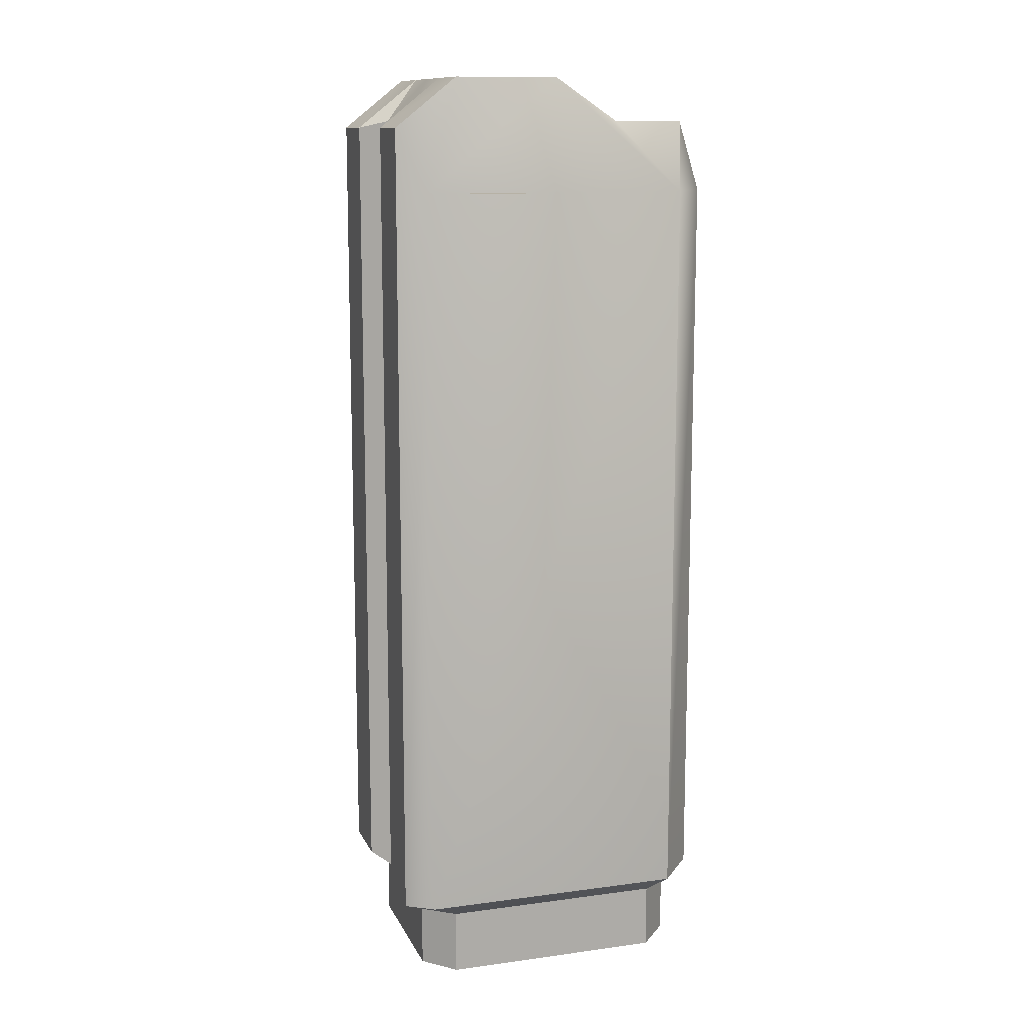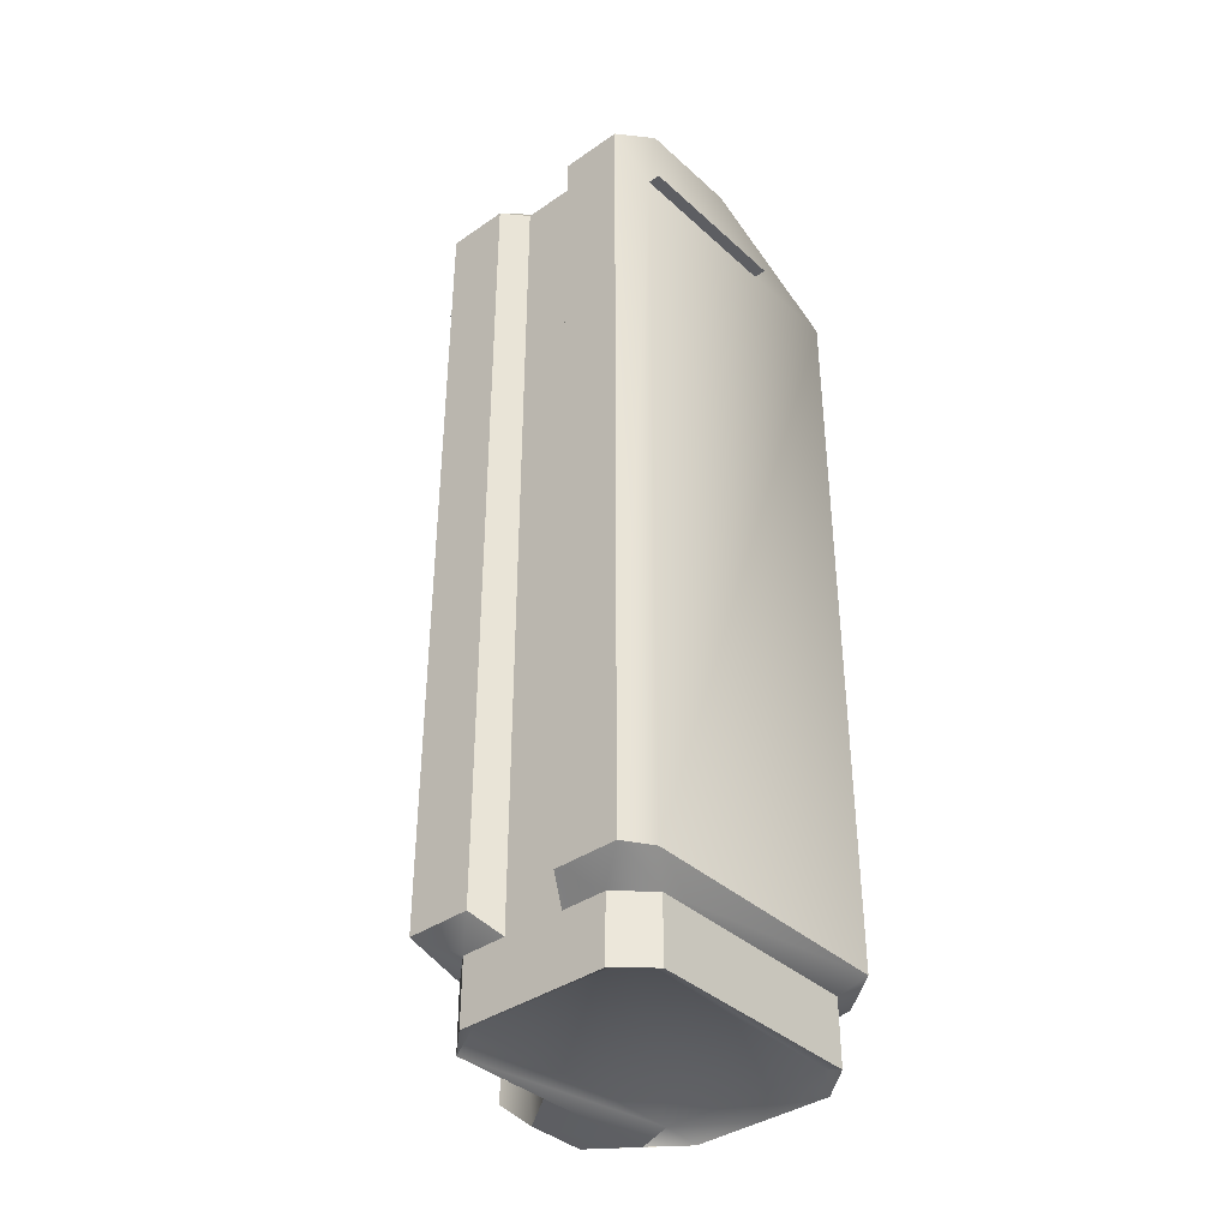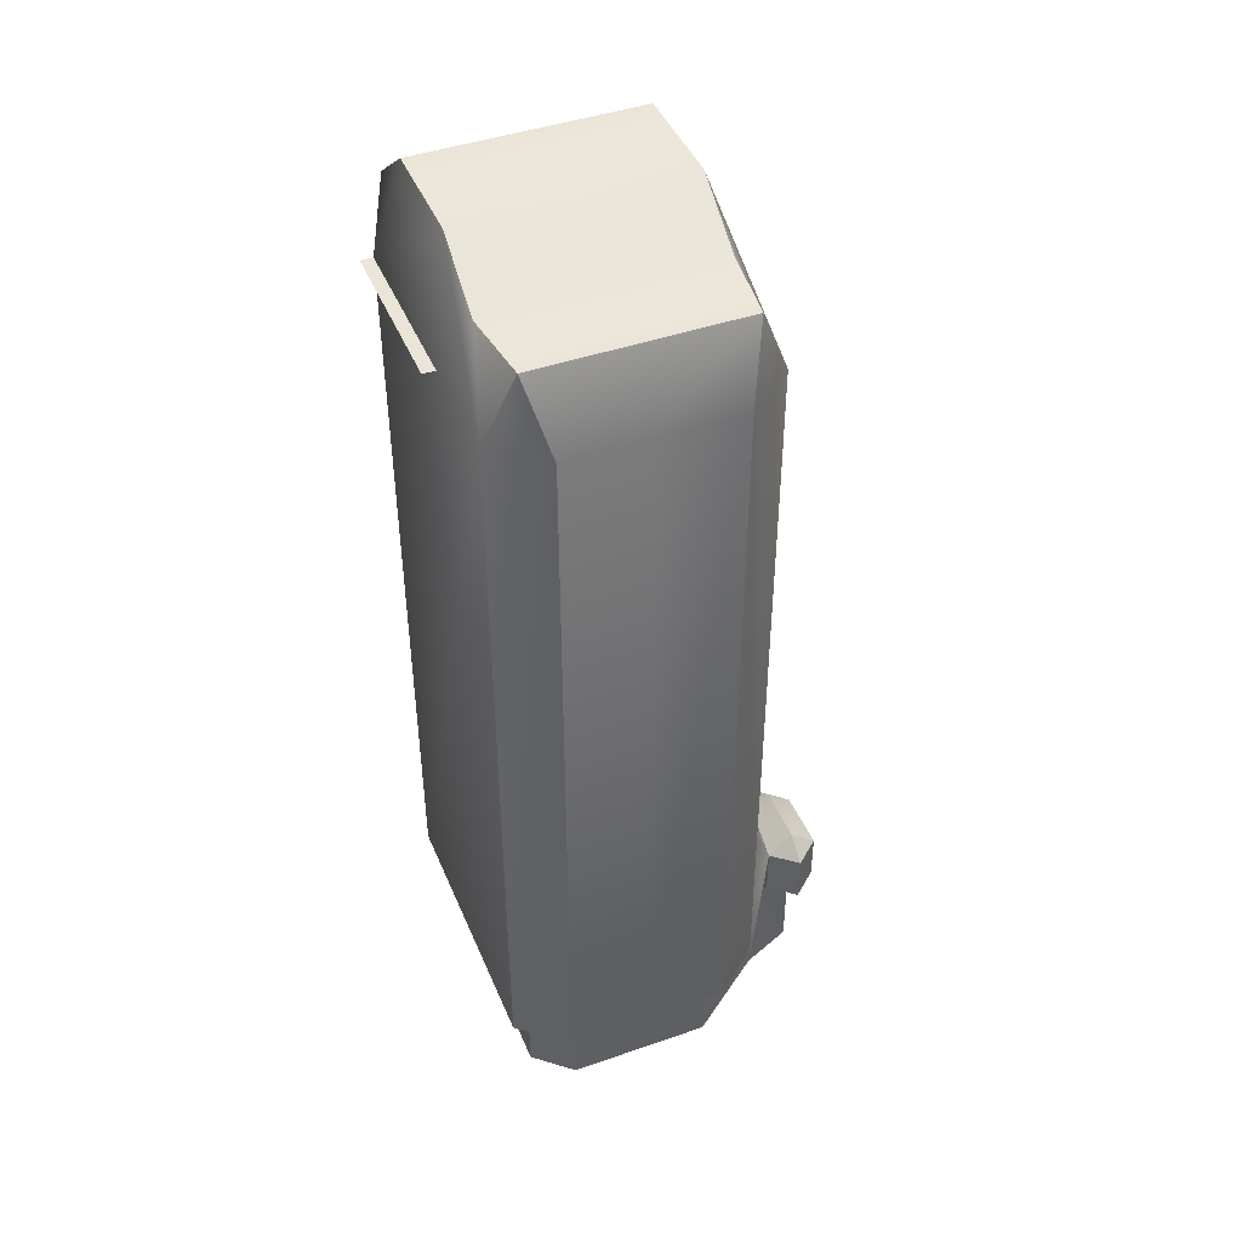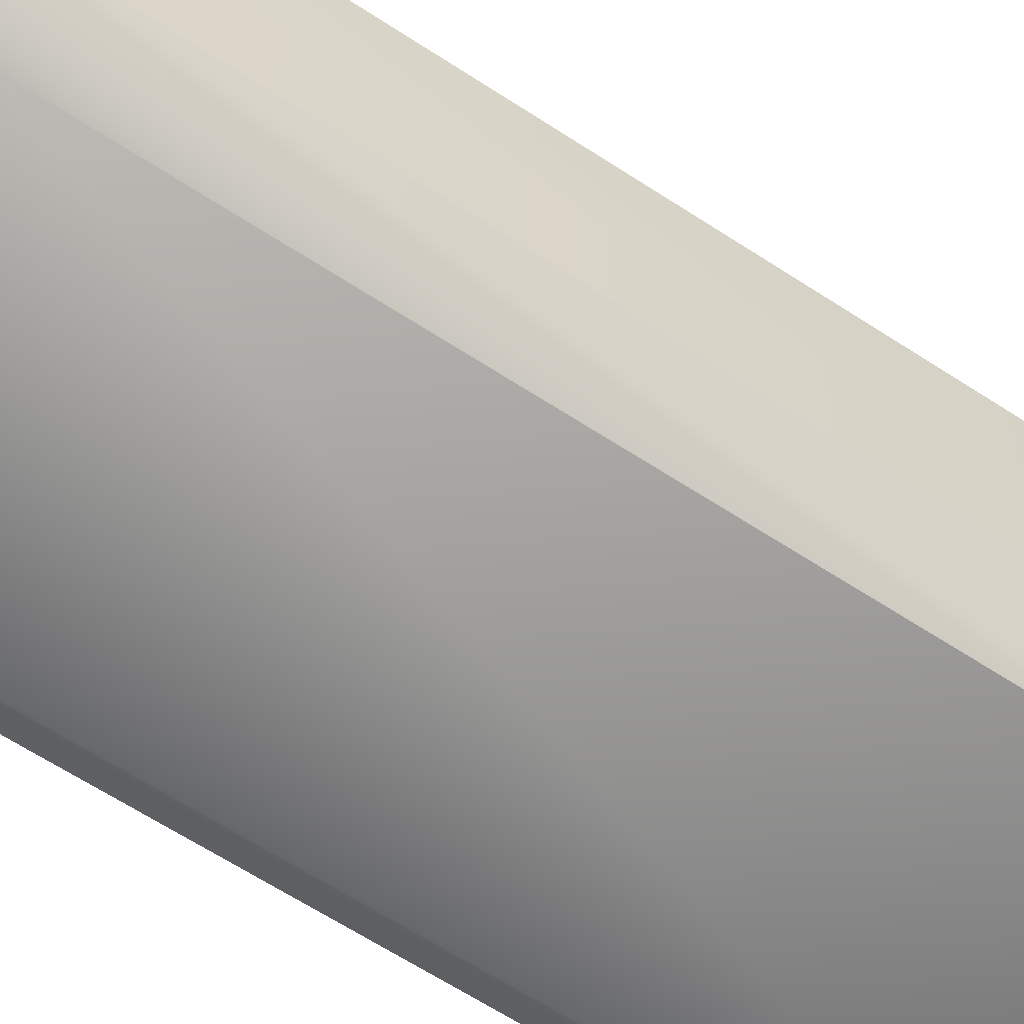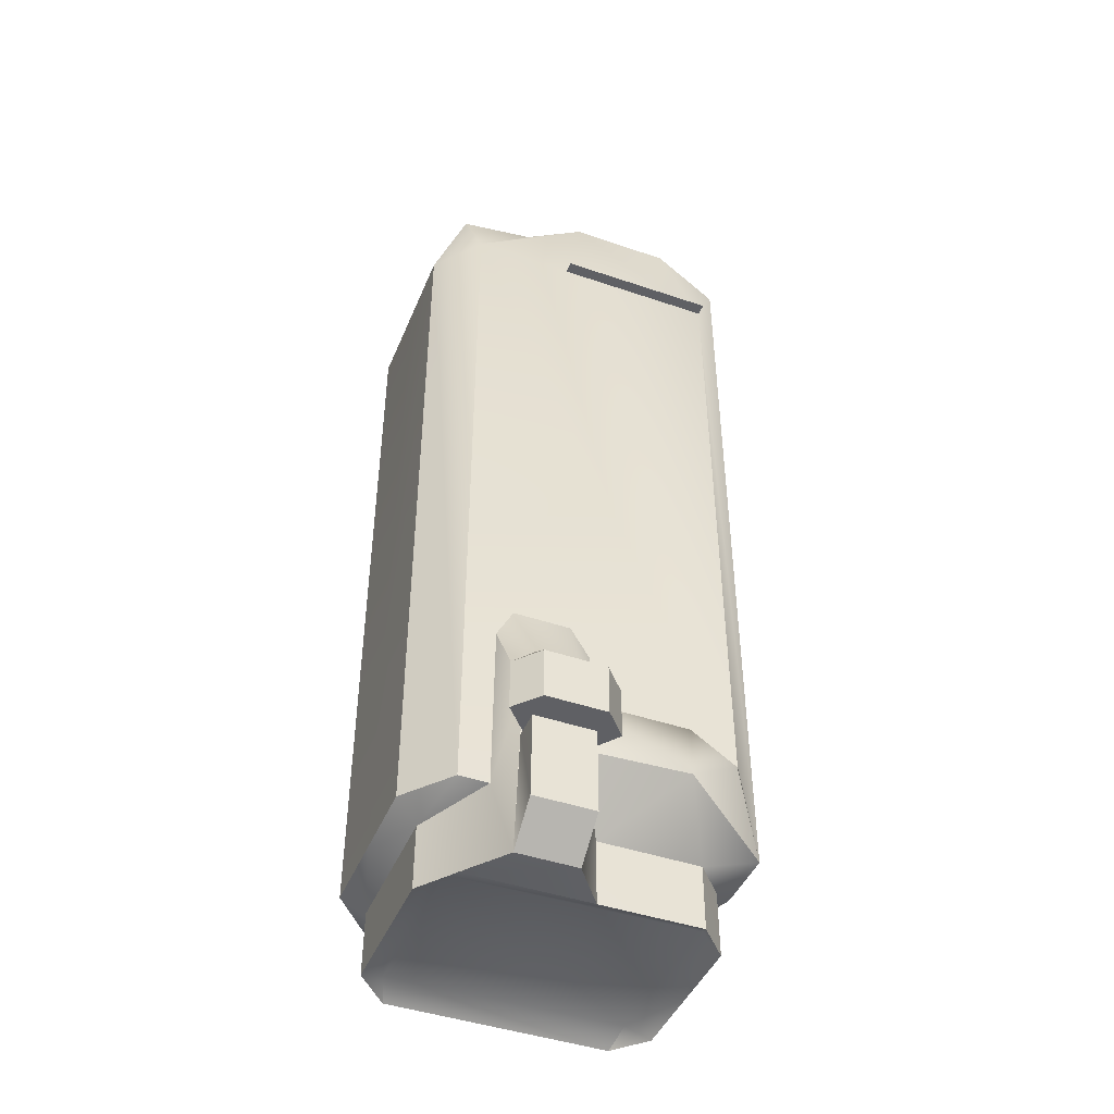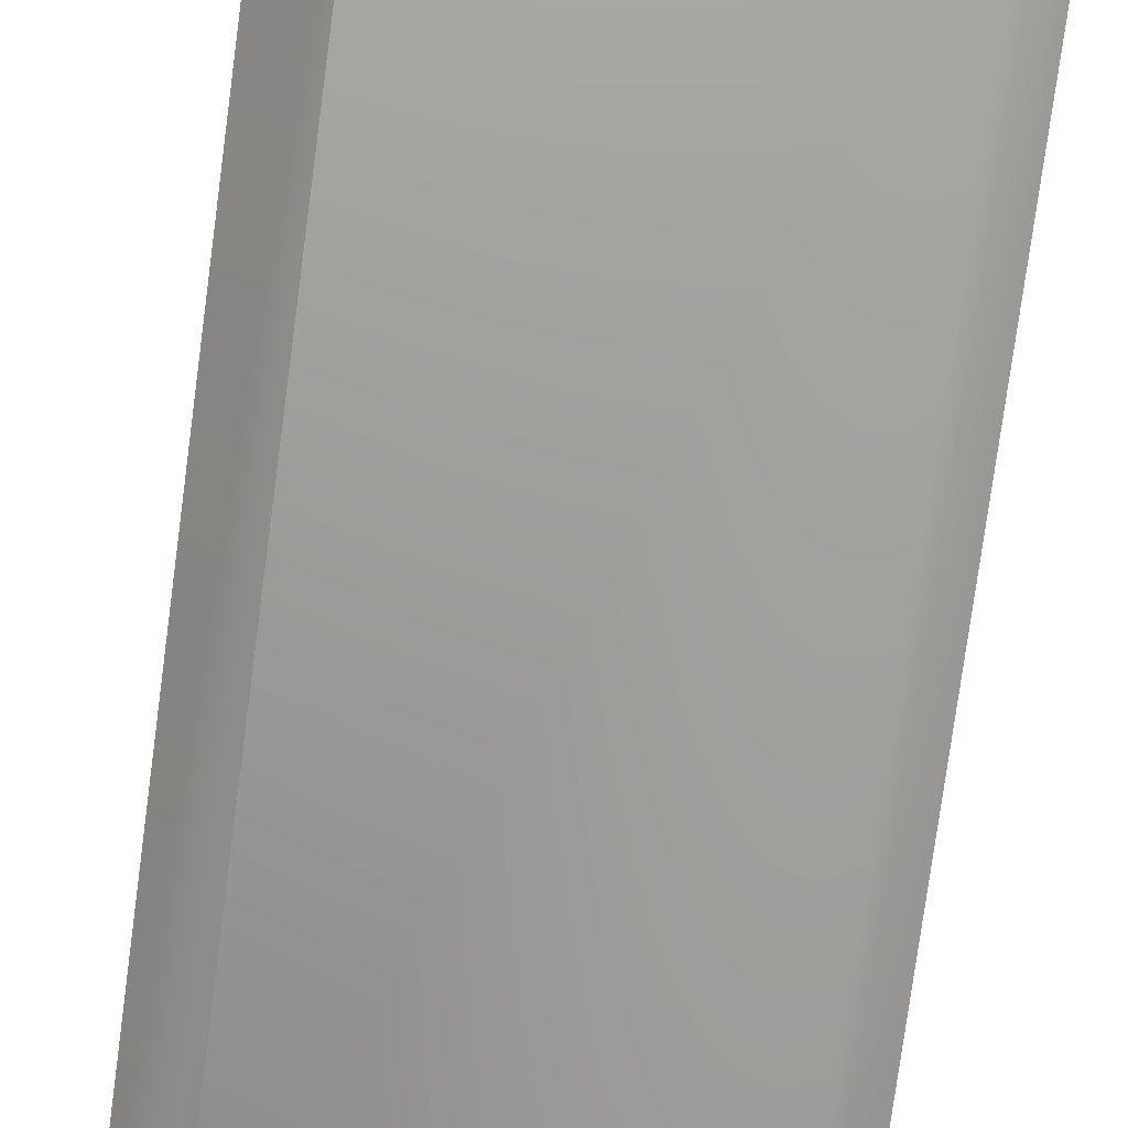
<metadata>
{"format":"obj","ext":"obj","renderer":"f3d","projection":"perspective","resolution":1024,"background":"white","views":[{"elev":12.0,"azim":-17.7,"up":"+Z"},{"elev":-38.1,"azim":-48.7,"up":"+Z"},{"elev":44.5,"azim":68.0,"up":"+Z"},{"elev":-62.3,"azim":56.2,"up":"+Y"},{"elev":-44.5,"azim":158.2,"up":"+Z"},{"elev":-76.3,"azim":172.4,"up":"+Y"}]}
</metadata>
<code>
g PrisonShipold
v 7.152 279.4 -447.2
v 7.152 279.4 -622.9
v -291.5 279.4 -622.9
v -347.6 -227.8 -795.1
v -291.5 -265.4 -795.1
v -347.6 -223.6 880.5
v 257.5 -265.4 -795.1
v 338.7 -167.5 -795.1
v 338.7 -167.5 750
v 257.5 -265.4 750
v 257.5 265.2 750
v -347.6 223.6 880.5
v -347.6 227.6 -795.1
v 338.7 167.4 -795.1
v 338.7 167.4 750
v -347.6 -95.86 -794.9
v -347.6 95.72 -794.9
v -347.6 95.72 880.5
v -347.6 -95.86 880.5
v -291.5 -62.63 -832
v -291.5 62.52 -832
v -291.5 62.52 894.4
v -291.5 -62.63 894.4
v 224.9 -221.3 -832.7
v 291.6 -145.2 -832.7
v 291.6 146.2 -832.7
v -231.3 223.6 -832.7
v -291.5 156.3 -832
v -291.5 -155.3 -832
v -231.3 -221.3 -832.7
v -291.5 -154.8 -967.3
v -230.7 -220.7 -967.3
v 225.4 -220.7 -967.3
v 292.2 -144.6 -967.3
v 292.2 146.7 -967.3
v 235.4 222.8 -967.3
v -230.7 223.6 -967.3
v -291.5 156.9 -967.3
v 46.29 275.3 -383.4
v 163.7 275.3 -383.3
v 7.152 275.2 -447.2
v 197.2 275.2 -447.2
v 258.5 265.2 -795
v 197.2 265.2 -795.1
v -21.6 222.8 -967.3
v -21.6 223.6 -832.7
v 7.152 265.2 -622.9
v -291.5 276.8 -622.6
v -291.5 275.2 -622.9
v 166.9 343.4 -622.9
v 43.89 343.4 -622.9
v 43.89 333.4 -726.7
v 166.9 343.4 -726.7
v 166.9 333.4 -726.7
v 211.6 395 -621.3
v -2.431 395 -621.3
v -2.431 395 -726.7
v 211.6 395 -726.7
v 166.9 447.2 -621.3
v 43.89 447.2 -621.3
v 43.89 391.3 -726.7
v 43.89 447.2 -726.7
v 166.9 447.2 -726.7
v 166.9 391.3 -726.7
v 48.01 395 -581.4
v 162.9 395 -581.4
v 43.89 311.5 -967.7
v 168.4 311.5 -967.7
v 43.89 391.3 -902.9
v 169.1 391.3 -902.9
v -163.7 343.4 -726.7
v -163.7 343.4 -622.9
v 242.3 -170.8 -942.3
v 242.3 172.9 -942.3
v -243.8 173.7 -937.3
v -243.9 -170.8 -937.3
v 46.01 -290.4 749.6
v 46.01 290.2 749.6
v -291.5 265.2 750.7
v -291.5 290.2 750.7
v -291.5 -265.4 750.7
v -291.5 -290.4 750.7
v -4.028 223.6 982.3
v 126.9 223.6 894.4
v -219.7 94.47 982.3
v -219.7 -94.57 982.3
v -219.7 -223.6 982.3
v -219.7 223.6 982.3
v -4.028 -223.6 982.3
v 278.2 -204.8 894.4
v 278.2 204.9 894.4
v 126.9 -223.6 894.4
v 278.2 0 894.4
v -219.7 0 982.3
v -291.5 -1.135e-14 894.4
v -4.028 0 982.3
v 338.7 0 750
v 338.7 0 -795.1
v 292.2 0 -967.3
v -291.5 -2.27e-14 -967.3
v -291.5 0 -832
v 291.6 0 -832.7
f 3 1 2
f 57 61 52
f 64 62 63
f 62 61 57
f 62 64 61
f 64 58 53
f 64 63 58
f 60 63 62
f 63 60 59
f 51 71 72
f 71 27 13
f 71 52 46
f 71 51 52
f 49 71 13
f 71 46 27
f 49 72 71
f 55 63 59
f 57 60 62
f 58 50 53
f 50 58 55
f 51 57 52
f 51 56 57
f 60 57 56
f 66 50 55
f 63 55 58
f 59 66 55
f 65 60 56
f 66 59 60
f 66 51 50
f 51 66 65
f 66 60 65
f 51 65 56
f 8 97 9
f 97 8 98
f 91 97 15
f 90 9 97
f 9 90 10
f 26 99 35
f 34 102 25
f 102 34 99
f 25 98 8
f 98 25 102
f 98 26 14
f 98 102 26
f 98 15 97
f 90 97 91
f 15 43 11
f 99 26 102
f 15 14 43
f 7 9 10
f 9 7 8
f 26 43 14
f 15 98 14
f 33 25 24
f 25 33 34
f 24 8 7
f 8 24 25
f 91 15 11
f 26 44 43
f 78 77 82
f 37 46 45
f 7 30 24
f 7 5 30
f 87 6 81
f 88 79 12
f 5 10 81
f 5 7 10
f 11 48 79
f 48 11 43
f 10 89 81
f 10 92 89
f 92 10 90
f 13 79 48
f 4 81 6
f 12 79 13
f 83 79 88
f 83 11 79
f 11 84 91
f 11 83 84
f 78 82 80
f 13 27 28
f 46 37 27
f 4 30 5
f 4 29 30
f 81 89 87
f 29 32 30
f 29 31 32
f 32 24 30
f 24 32 33
f 27 38 28
f 4 5 81
f 27 37 38
f 22 18 17
f 101 31 29
f 100 101 28
f 101 100 31
f 95 21 101
f 22 17 21
f 21 95 22
f 100 28 38
f 28 17 13
f 28 21 17
f 12 17 18
f 17 12 13
f 50 40 42
f 50 44 68
f 50 42 44
f 51 47 41
f 69 64 70
f 67 70 68
f 67 45 46
f 51 39 40
f 68 26 35
f 69 61 64
f 70 67 69
f 67 46 52
f 51 41 39
f 51 40 50
f 26 68 44
f 51 72 47
f 72 51 50
f 47 72 49
f 70 54 68
f 52 69 67
f 54 70 64
f 52 61 69
f 36 45 67
f 36 67 68
f 99 74 35
f 73 99 34
f 100 76 31
f 75 100 38
f 76 74 73
f 100 75 76
f 32 73 33
f 32 76 73
f 73 34 33
f 74 76 75
f 35 74 36
f 74 37 36
f 37 74 75
f 75 38 37
f 31 76 32
f 99 73 74
f 22 94 85
f 94 22 95
f 94 23 86
f 94 95 23
f 23 19 86
f 92 96 89
f 96 84 83
f 96 92 84
f 88 96 83
f 96 88 94
f 96 87 89
f 87 96 94
f 84 93 91
f 93 92 90
f 93 84 92
f 18 88 12
f 18 85 88
f 22 85 18
f 19 6 87
f 19 87 86
f 16 23 20
f 23 16 19
f 23 101 20
f 101 23 95
f 29 16 20
f 29 4 16
f 6 19 16
f 6 16 4

</code>
